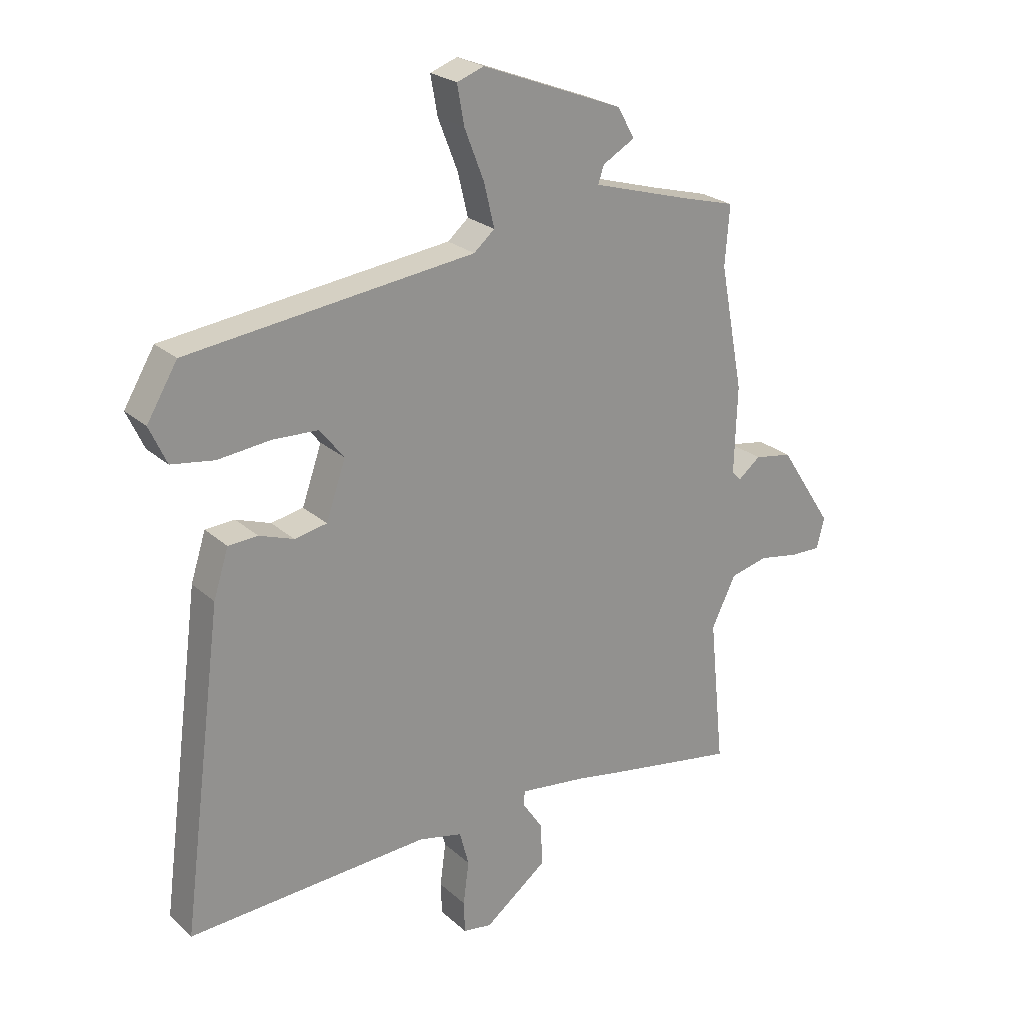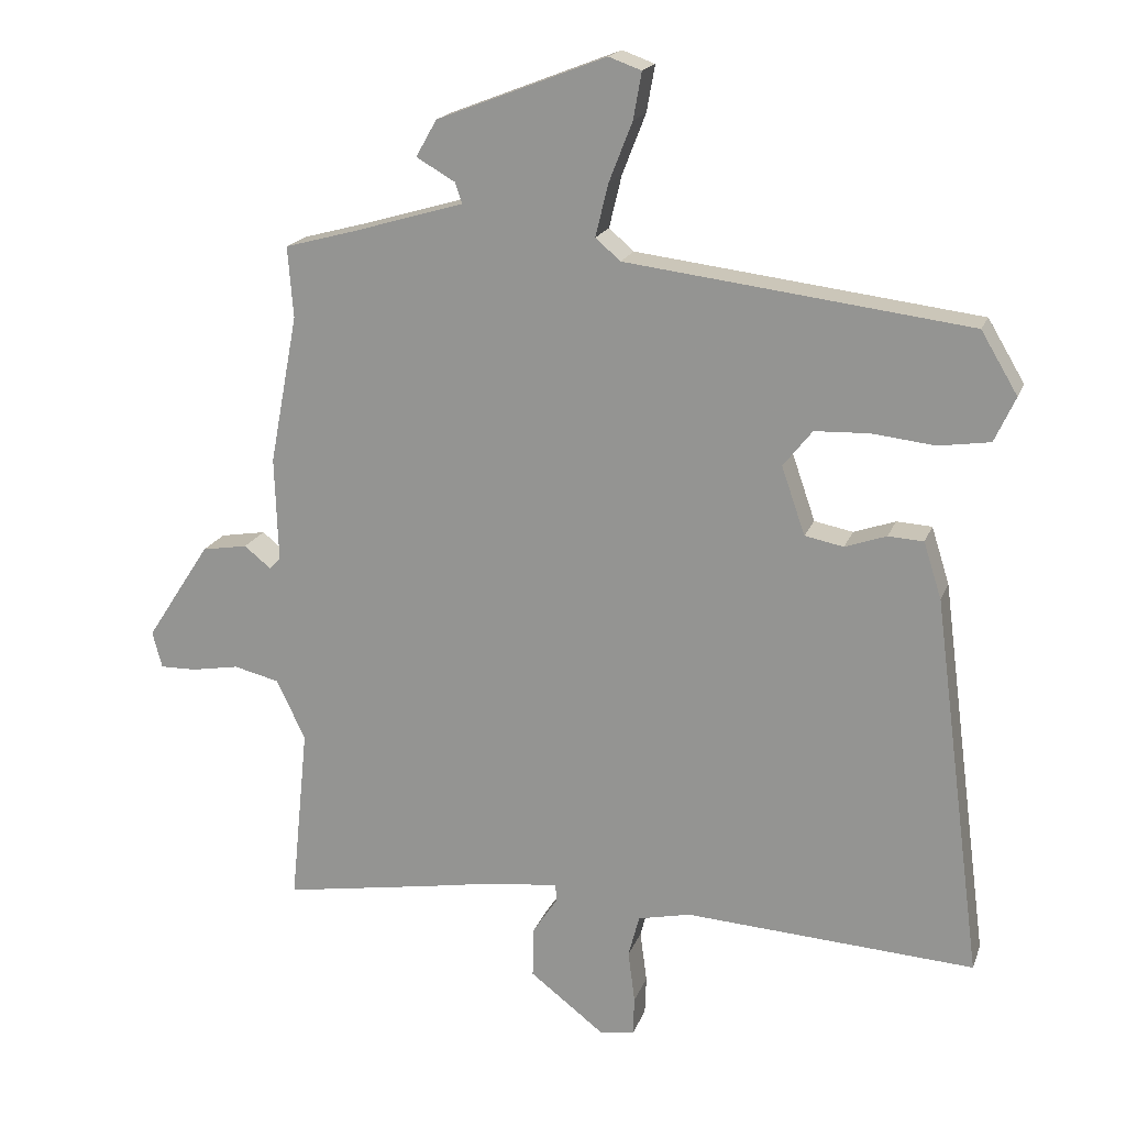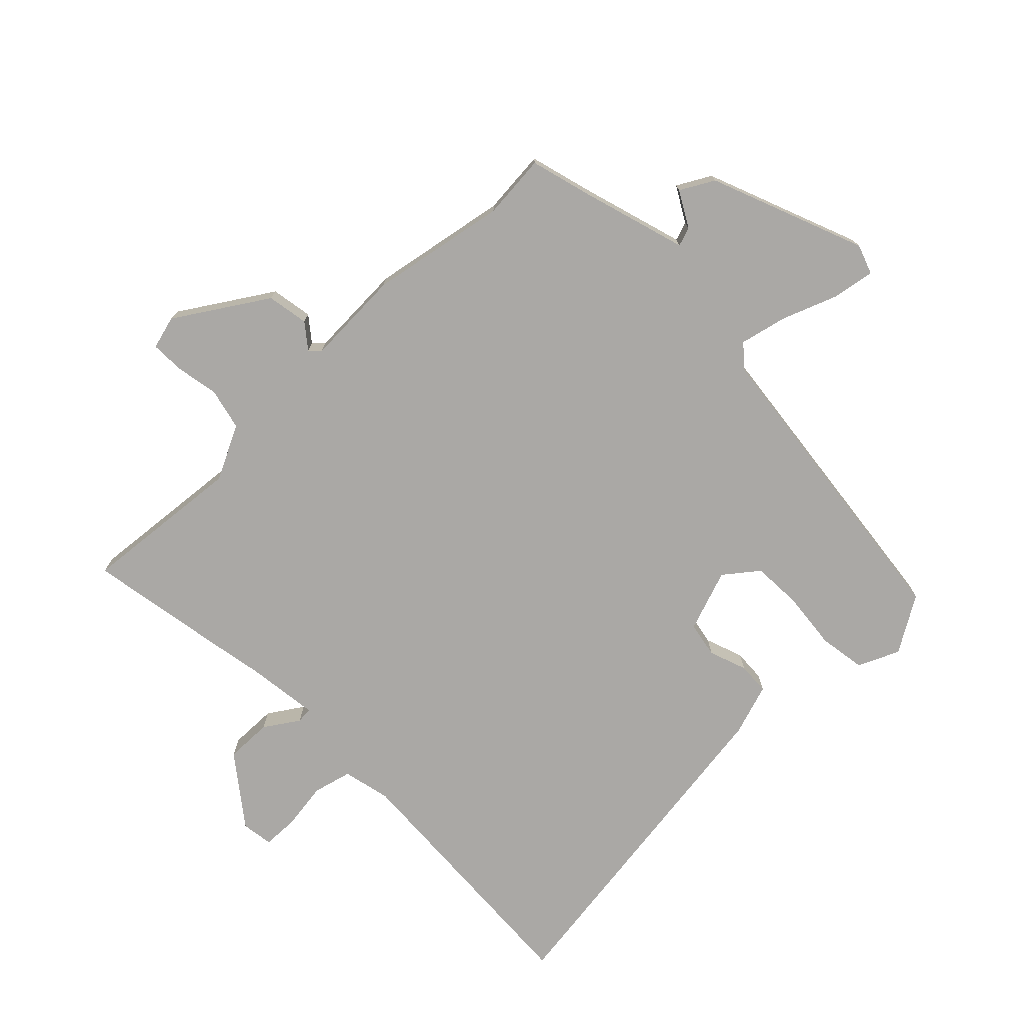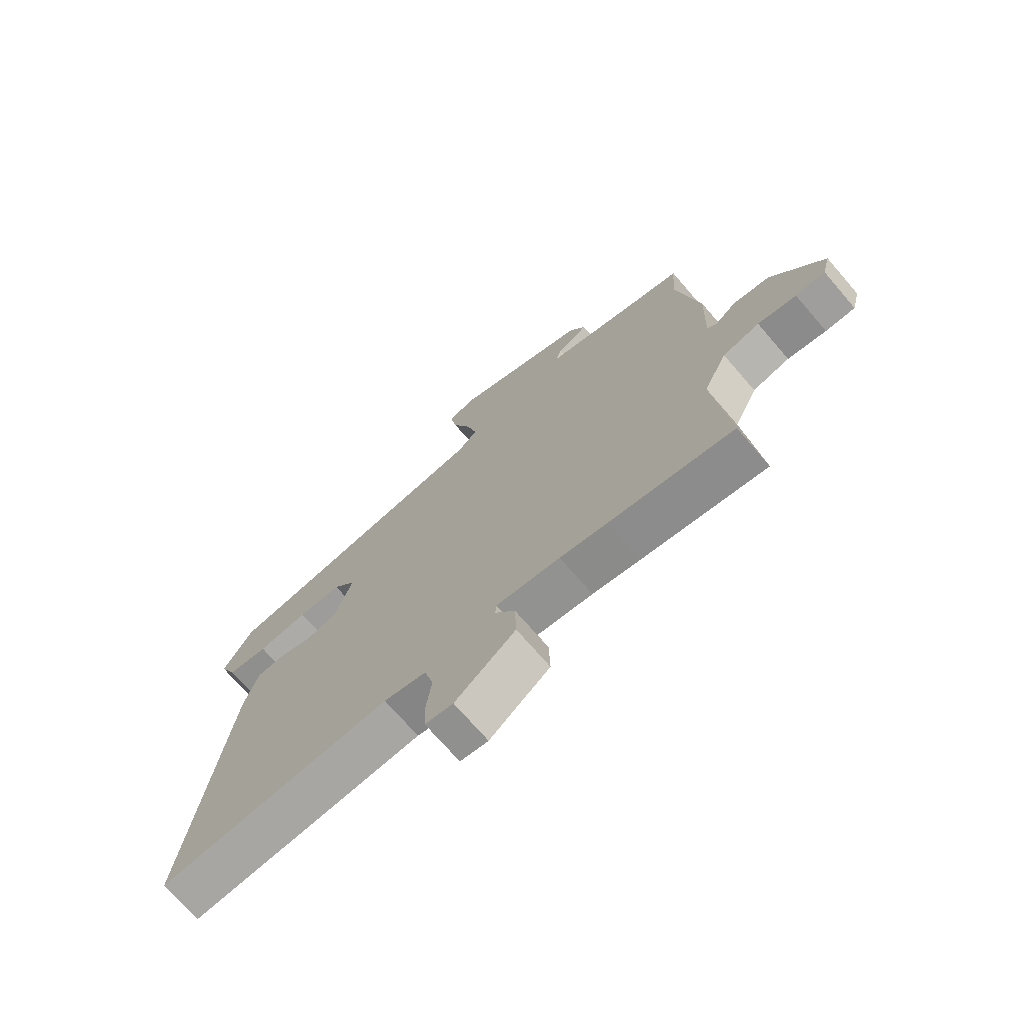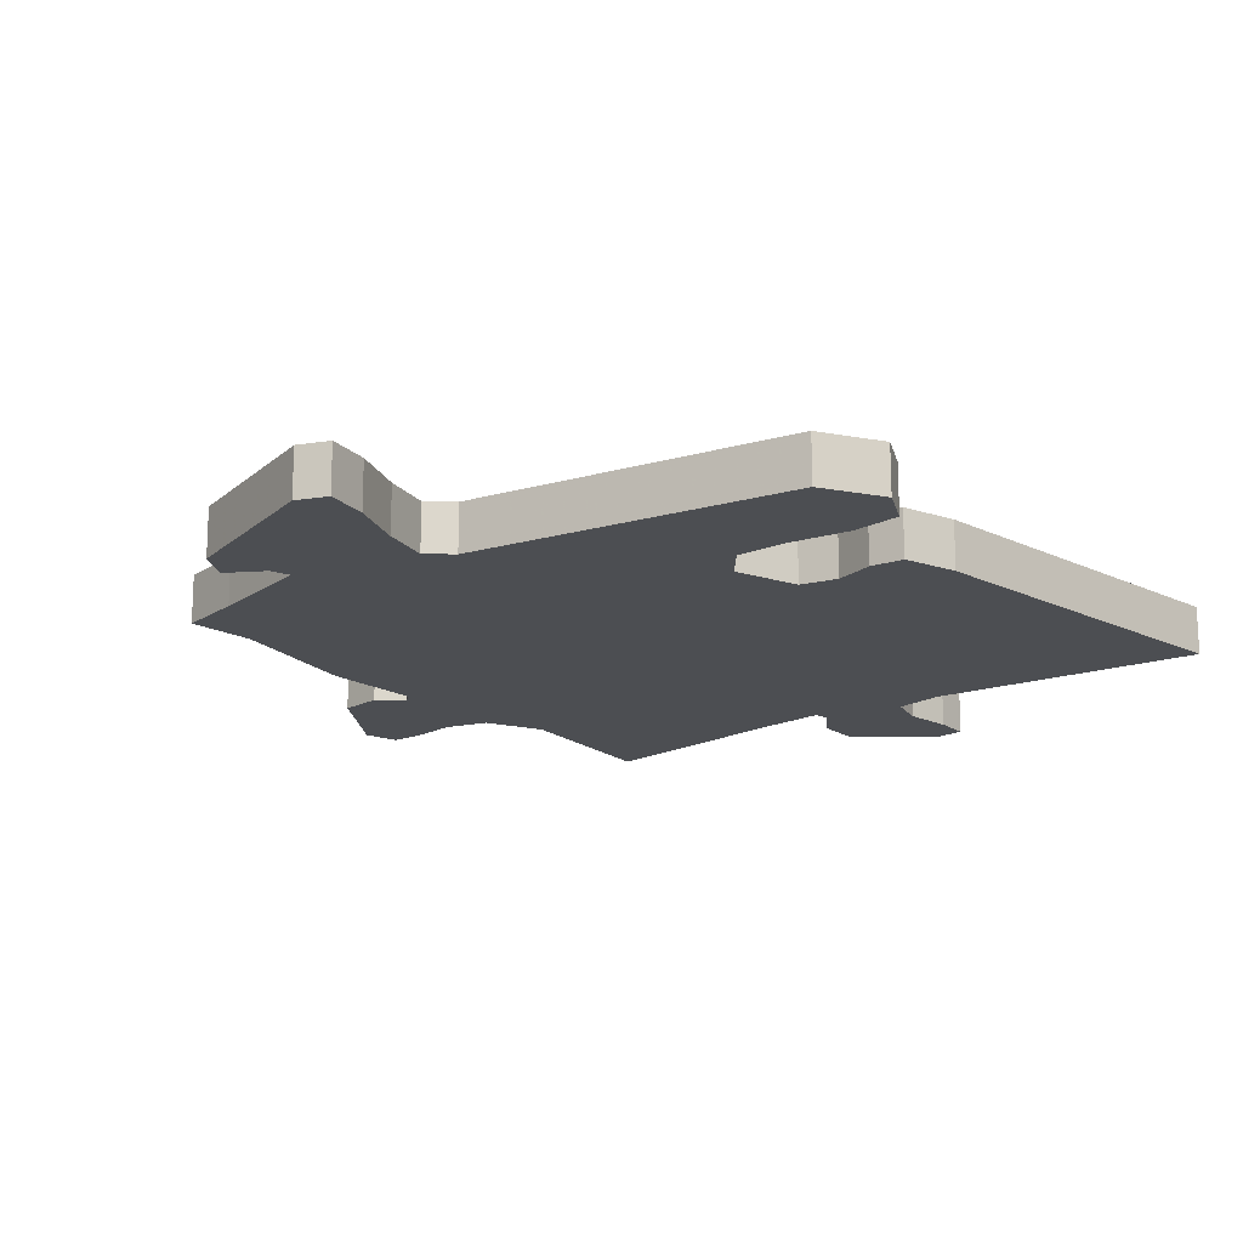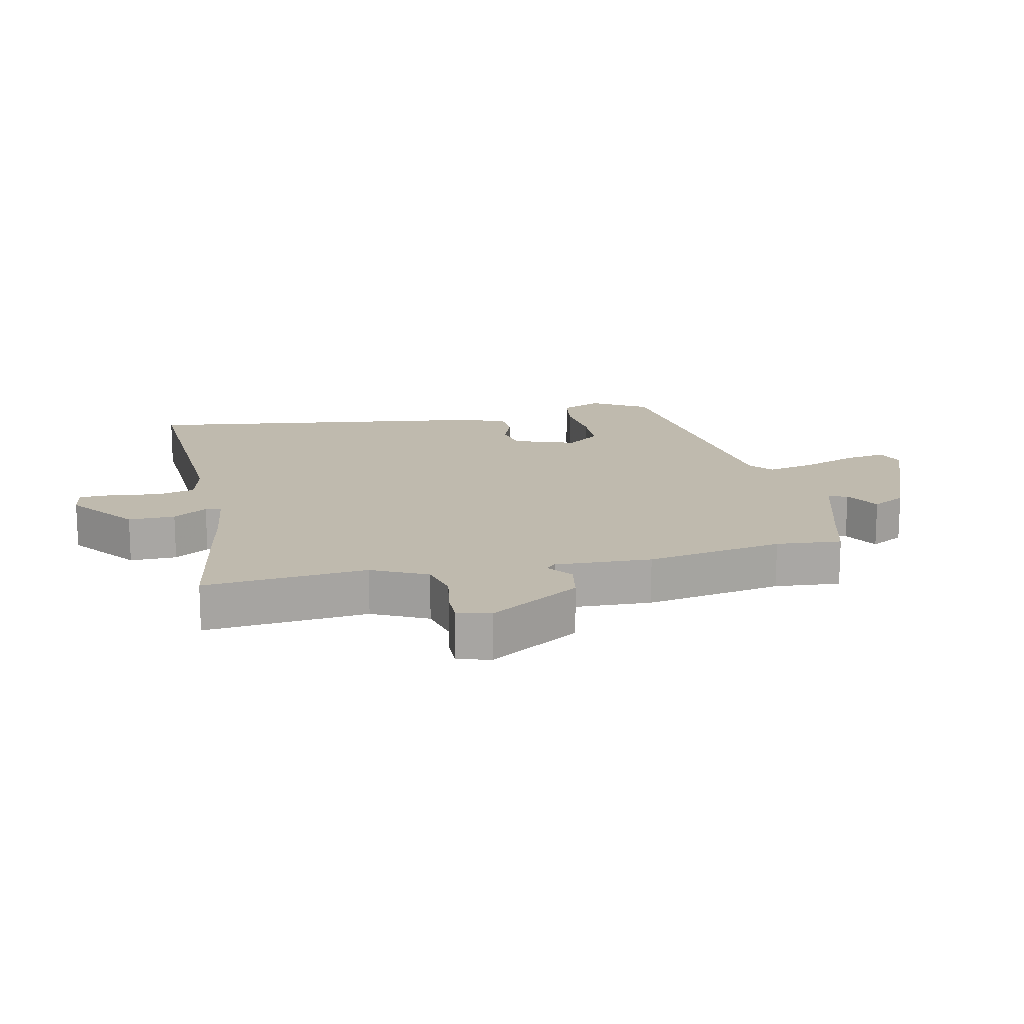
<metadata>
{"format":"obj","ext":"obj","renderer":"f3d","projection":"perspective","resolution":1024,"background":"white","views":[{"elev":23.9,"azim":145.1,"up":"+Z"},{"elev":18.5,"azim":16.6,"up":"+Z"},{"elev":-75.2,"azim":-45.3,"up":"+Y"},{"elev":-71.7,"azim":-139.2,"up":"+Z"},{"elev":-16.5,"azim":37.8,"up":"+Y"},{"elev":15.6,"azim":-101.9,"up":"+Y"}]}
</metadata>
<code>
v -0.492 0.07 0.403
v -0.5 0.07 0.506
v -0.4 0.07 0.533
v -0.236 0.07 0.581
v -0.246 0.07 0.611
v -0.302 0.07 0.643
v -0.272 0.07 0.696
v -0.027 0.07 0.791
v 0.02 0.07 0.774
v 0.008 0.07 0.707
v -0.026 0.07 0.62
v -0.044 0.07 0.545
v -0.008 0.07 0.514
v 0.488 0.07 0.453
v 0.541 0.07 0.364
v 0.511 0.07 0.299
v 0.437 0.07 0.288
v 0.346 0.07 0.298
v 0.267 0.07 0.295
v 0.225 0.07 0.242
v 0.259 0.07 0.144
v 0.315 0.07 0.133
v 0.375 0.07 0.154
v 0.426 0.07 0.151
v 0.452 0.07 0.069
v 0.524 0.07 -0.483
v 0.104 0.07 -0.458
v 0.028 0.07 -0.475
v 0.012 0.07 -0.536
v 0.022 0.07 -0.611
v 0.02 0.07 -0.667
v -0.03 0.07 -0.674
v -0.138 0.07 -0.591
v -0.136 0.07 -0.517
v -0.1 0.07 -0.463
v -0.102 0.07 -0.438
v -0.217 0.07 -0.452
v -0.301 0.07 -0.467
v -0.524 0.07 -0.504
v -0.498 0.07 -0.247
v -0.54 0.07 -0.16
v -0.606 0.07 -0.144
v -0.675 0.07 -0.156
v -0.728 0.07 -0.157
v -0.742 0.07 -0.104
v -0.649 0.07 0.039
v -0.583 0.07 0.05
v -0.544 0.07 0.019
v -0.528 0.07 0.035
v -0.533 0.07 0.187
v -0.492 0 0.403
v -0.5 0 0.506
v -0.4 0 0.533
v -0.236 0 0.581
v -0.246 0 0.611
v -0.302 0 0.643
v -0.272 0 0.696
v -0.027 0 0.791
v 0.02 0 0.774
v 0.008 0 0.707
v -0.026 0 0.62
v -0.044 0 0.545
v -0.008 0 0.514
v 0.488 0 0.453
v 0.541 0 0.364
v 0.511 0 0.299
v 0.437 0 0.288
v 0.346 0 0.298
v 0.267 0 0.295
v 0.225 0 0.242
v 0.259 0 0.144
v 0.315 0 0.133
v 0.375 0 0.154
v 0.426 0 0.151
v 0.452 0 0.069
v 0.524 0 -0.483
v 0.104 0 -0.458
v 0.028 0 -0.475
v 0.012 0 -0.536
v 0.022 0 -0.611
v 0.02 0 -0.667
v -0.03 0 -0.674
v -0.138 0 -0.591
v -0.136 0 -0.517
v -0.1 0 -0.463
v -0.102 0 -0.438
v -0.217 0 -0.452
v -0.301 0 -0.467
v -0.524 0 -0.504
v -0.498 0 -0.247
v -0.54 0 -0.16
v -0.606 0 -0.144
v -0.675 0 -0.156
v -0.728 0 -0.157
v -0.742 0 -0.104
v -0.649 0 0.039
v -0.583 0 0.05
v -0.544 0 0.019
v -0.528 0 0.035
v -0.533 0 0.187
f 49 50 1
f 45 46 47 48
f 43 44 45 48
f 42 43 48 49
f 41 42 49
f 40 41 49 1
f 37 38 39 40
f 36 37 40 1
f 32 33 34 35
f 32 35 36
f 29 30 31 32
f 28 29 32 36
f 27 28 36 1
f 22 23 24 25
f 21 22 25 26
f 15 16 17 18
f 13 14 15 18
f 13 18 19
f 8 9 10 11
f 8 11 12
f 5 6 7 8
f 4 5 8 12
f 3 4 12 13
f 21 26 27 1
f 3 13 19 20
f 3 20 21
f 1 2 3 21
f 51 100 99
f 98 97 96 95
f 98 95 94 93
f 99 98 93 92
f 99 92 91
f 51 99 91 90
f 90 89 88 87
f 51 90 87 86
f 85 84 83 82
f 86 85 82
f 82 81 80 79
f 86 82 79 78
f 51 86 78 77
f 75 74 73 72
f 76 75 72 71
f 68 67 66 65
f 68 65 64 63
f 69 68 63
f 61 60 59 58
f 62 61 58
f 58 57 56 55
f 62 58 55 54
f 63 62 54 53
f 51 77 76 71
f 70 69 63 53
f 71 70 53
f 71 53 52 51
f 1 51 52 2
f 2 52 53 3
f 3 53 54 4
f 4 54 55 5
f 5 55 56 6
f 6 56 57 7
f 7 57 58 8
f 8 58 59 9
f 9 59 60 10
f 10 60 61 11
f 11 61 62 12
f 12 62 63 13
f 13 63 64 14
f 14 64 65 15
f 15 65 66 16
f 16 66 67 17
f 17 67 68 18
f 18 68 69 19
f 19 69 70 20
f 20 70 71 21
f 21 71 72 22
f 22 72 73 23
f 23 73 74 24
f 24 74 75 25
f 25 75 76 26
f 26 76 77 27
f 27 77 78 28
f 28 78 79 29
f 29 79 80 30
f 30 80 81 31
f 31 81 82 32
f 32 82 83 33
f 33 83 84 34
f 34 84 85 35
f 35 85 86 36
f 36 86 87 37
f 37 87 88 38
f 38 88 89 39
f 39 89 90 40
f 40 90 91 41
f 41 91 92 42
f 42 92 93 43
f 43 93 94 44
f 44 94 95 45
f 45 95 96 46
f 46 96 97 47
f 47 97 98 48
f 48 98 99 49
f 49 99 100 50
f 50 100 51 1

</code>
